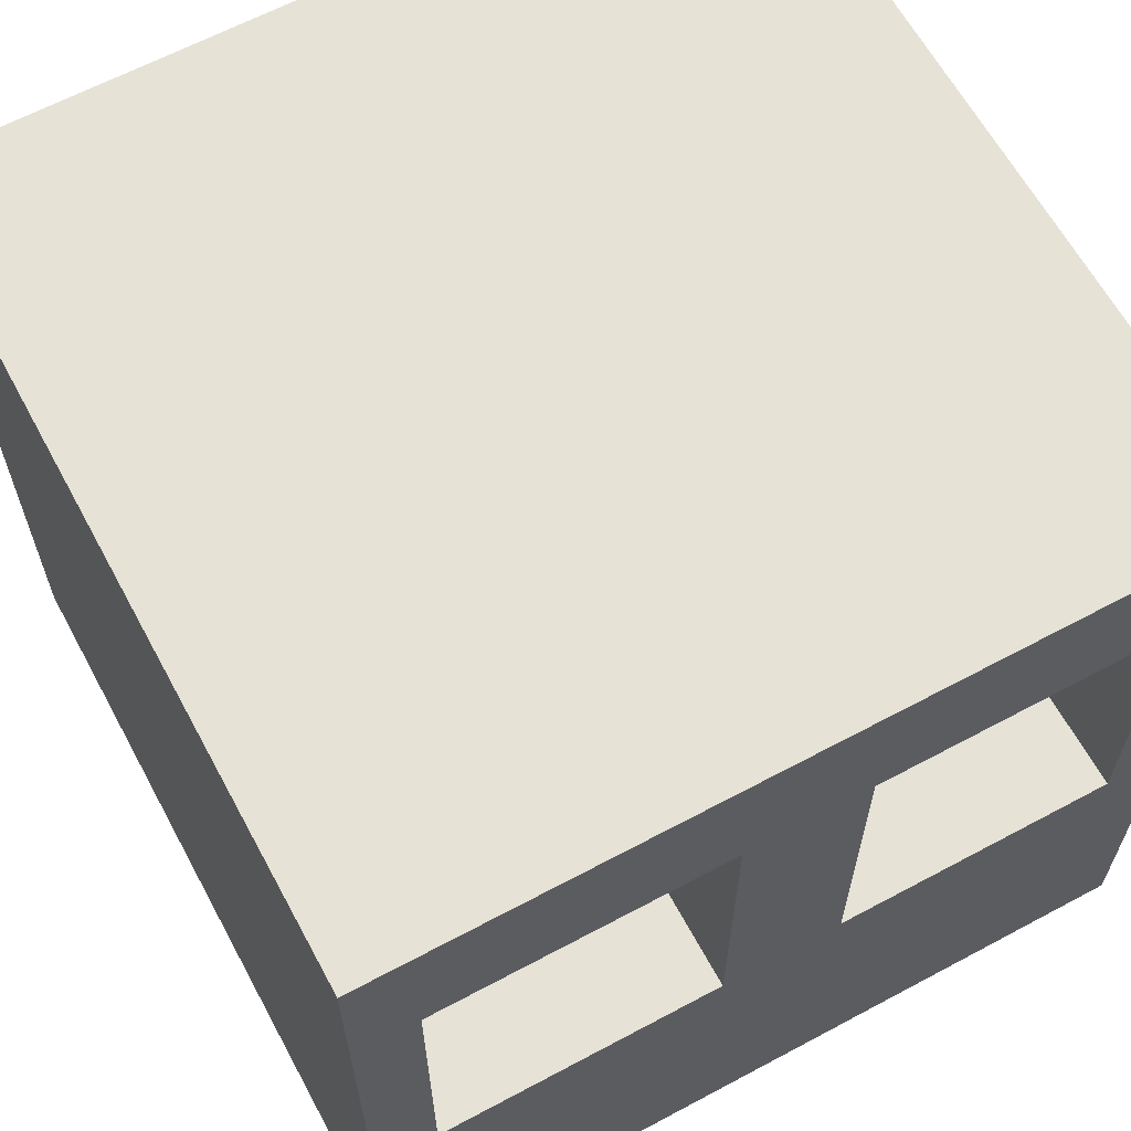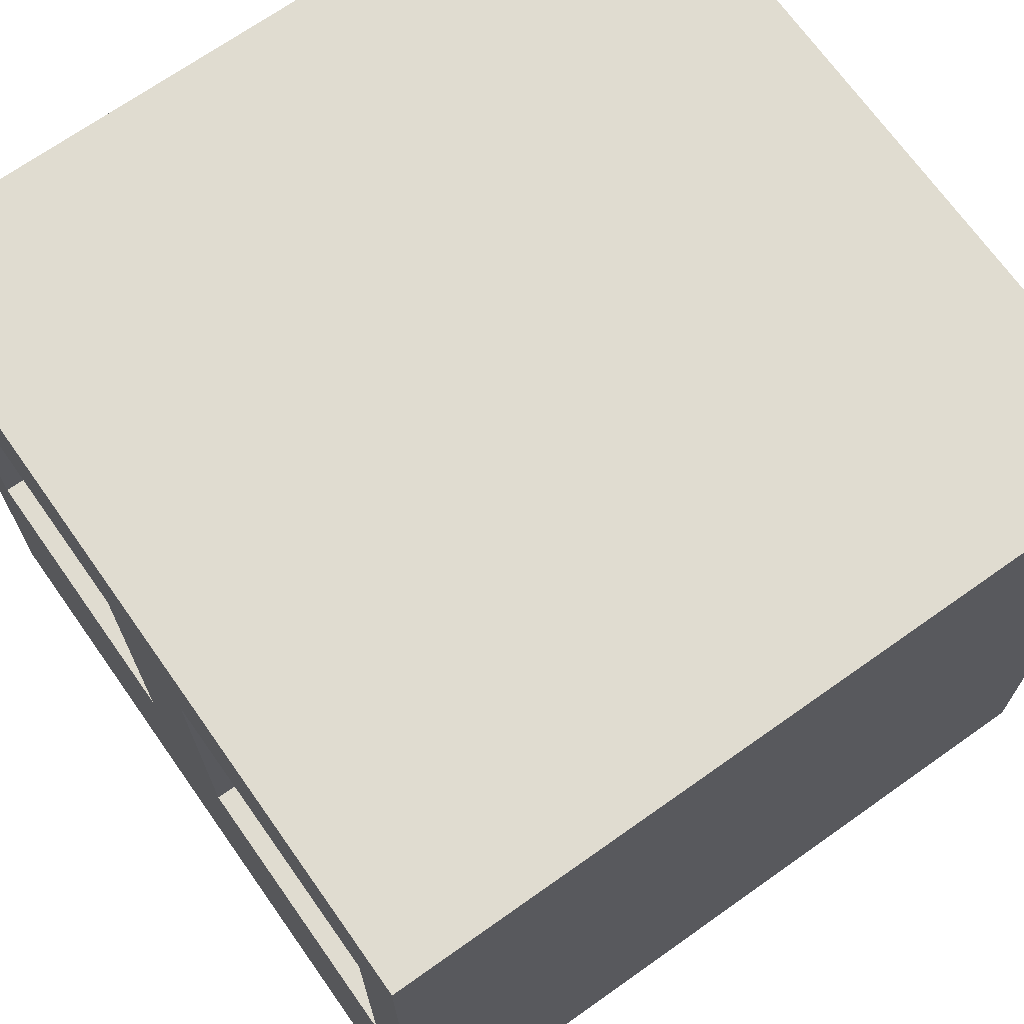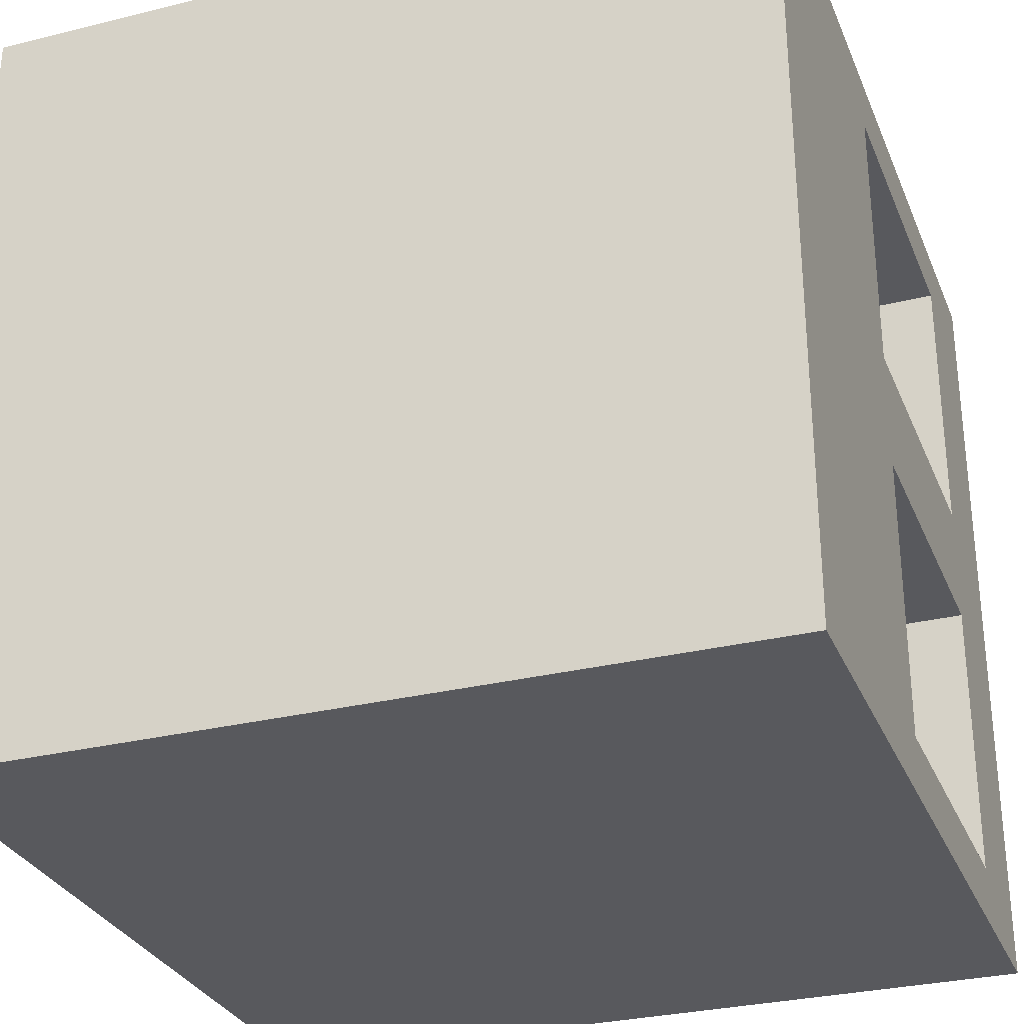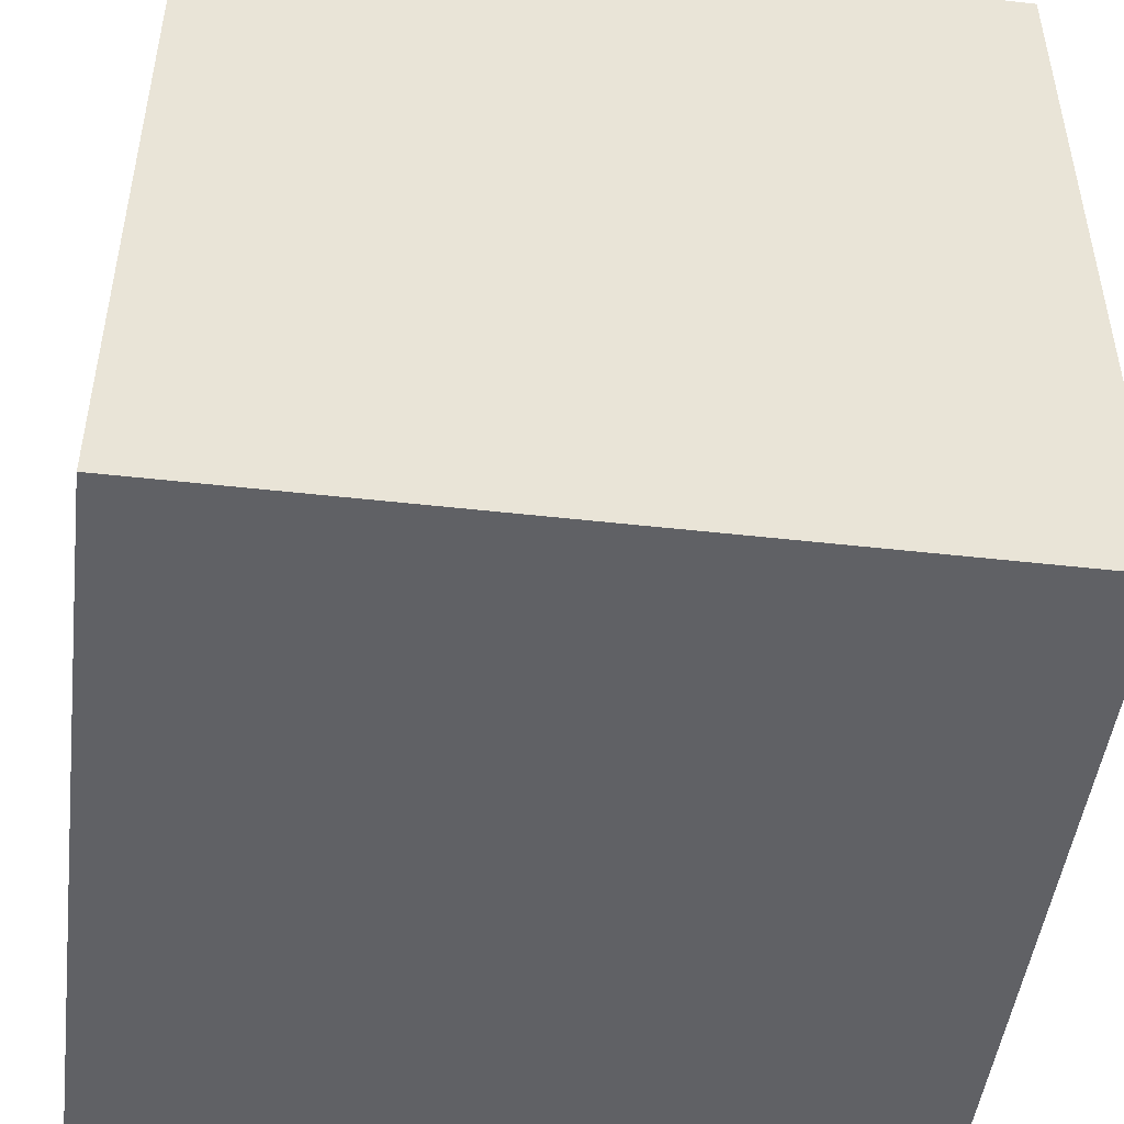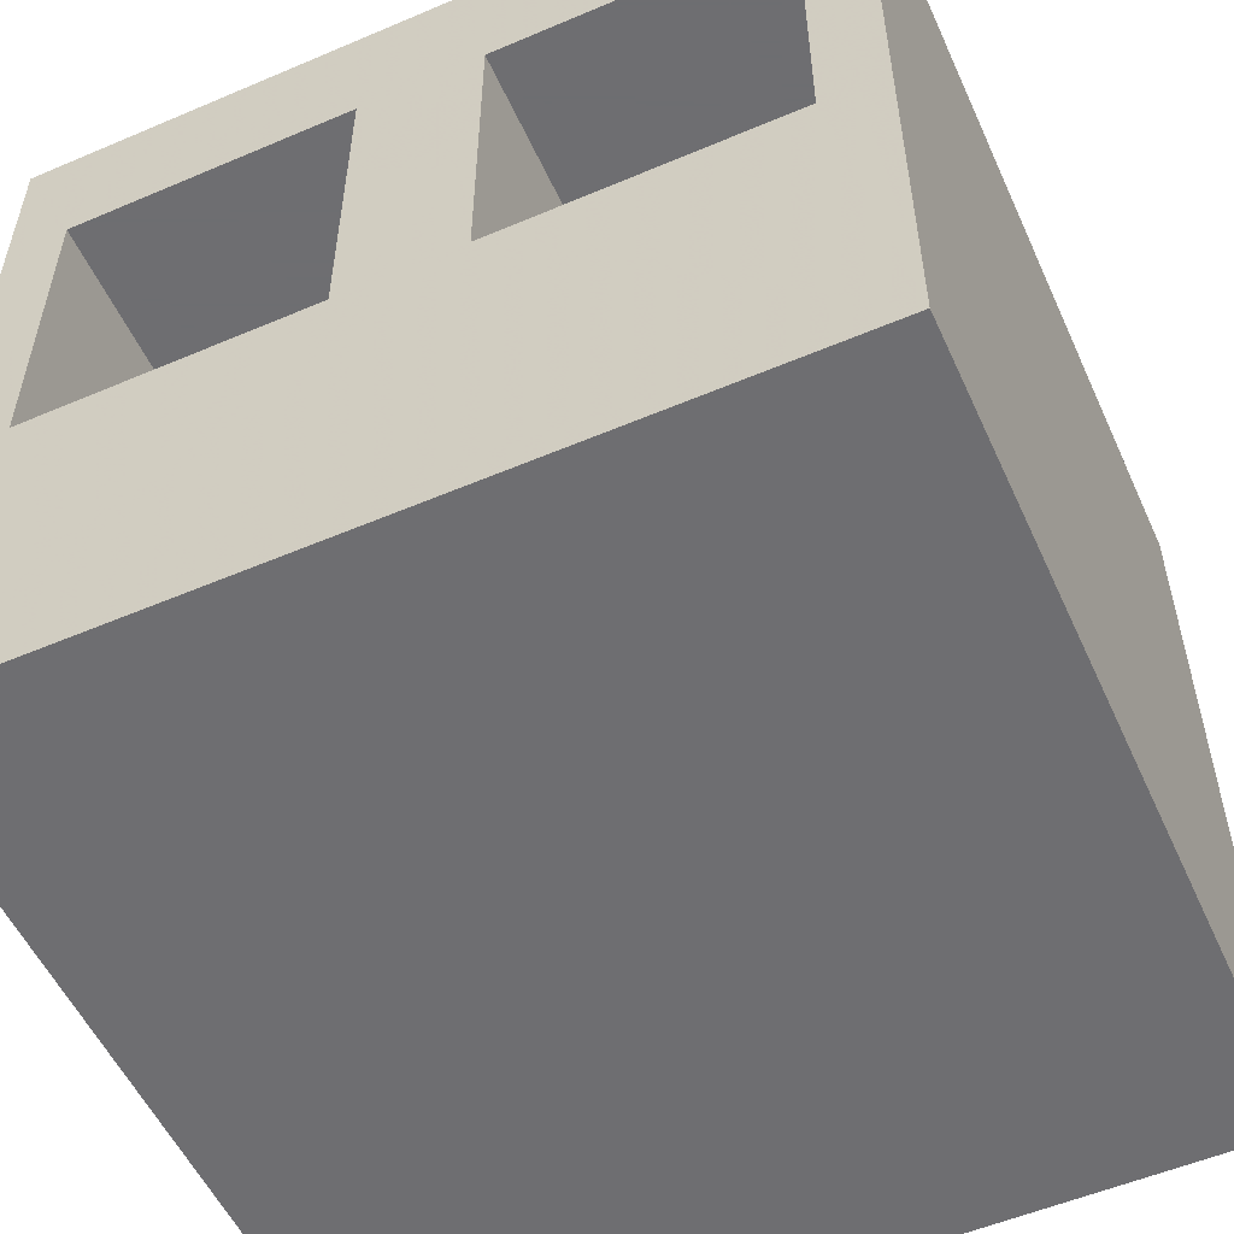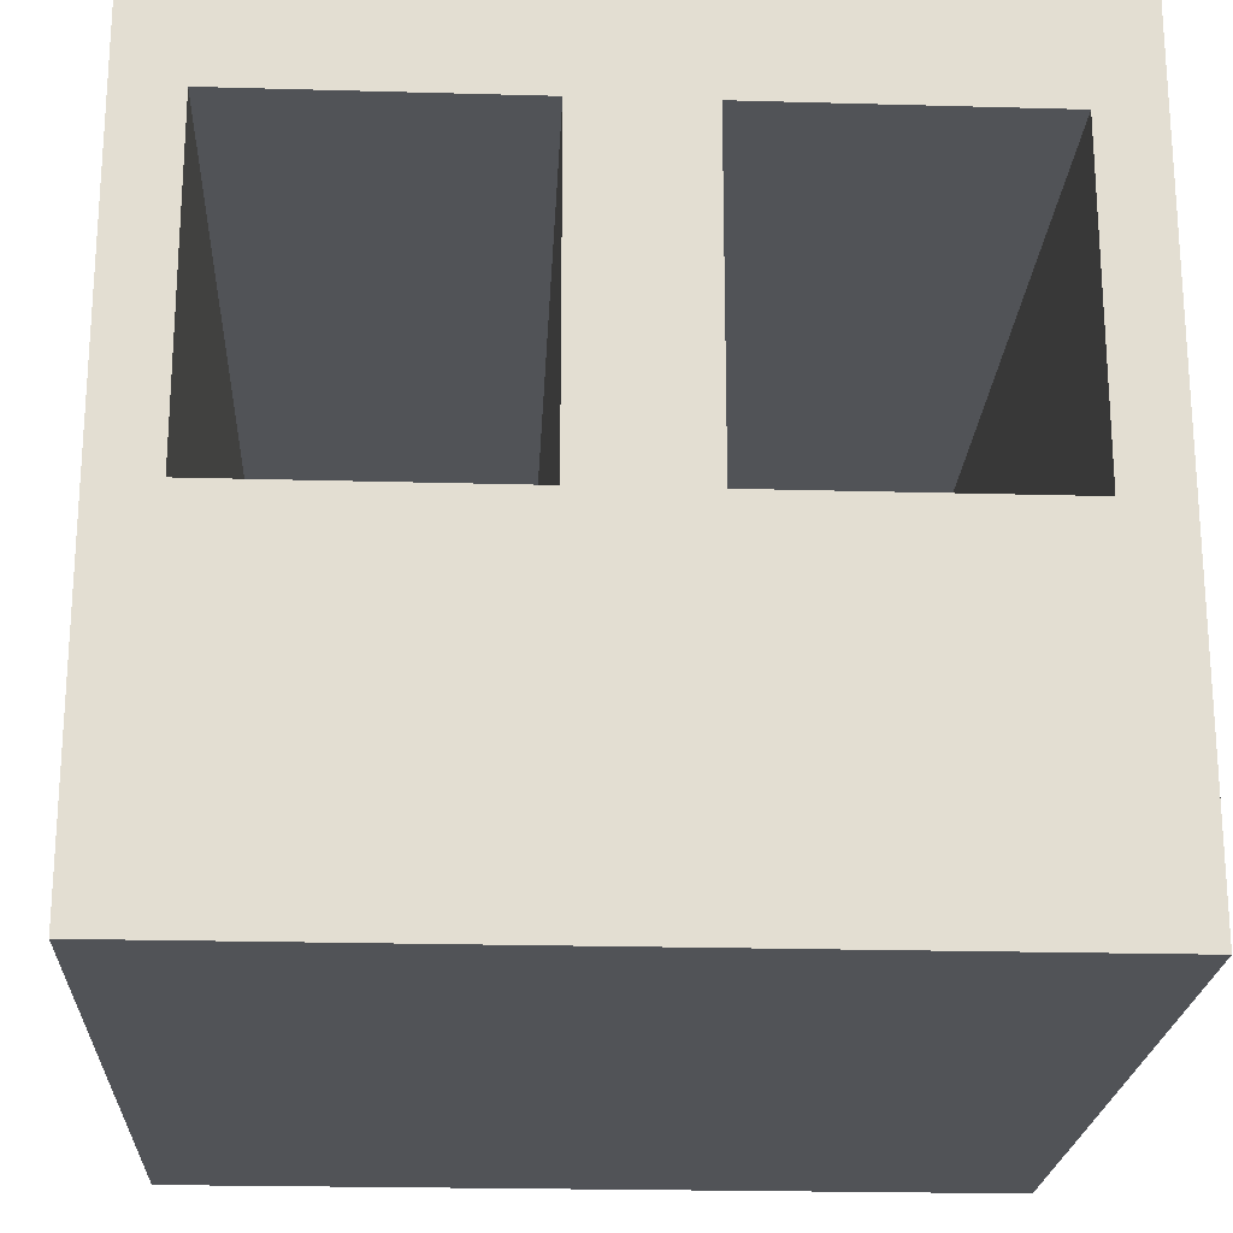
<metadata>
{"format":"obj","ext":"obj","renderer":"f3d","projection":"perspective","resolution":1024,"background":"white","views":[{"elev":63.5,"azim":61.6,"up":"+Y"},{"elev":69.7,"azim":144.7,"up":"+Y"},{"elev":-30.0,"azim":19.8,"up":"+Z"},{"elev":-48.0,"azim":172.8,"up":"+Y"},{"elev":-54.4,"azim":-65.7,"up":"+Y"},{"elev":-21.8,"azim":-92.8,"up":"+Y"}]}
</metadata>
<code>
v -120 40 -50
v -120 40 -30
v -120 48.5 -48.5
v -120 48.5 -48.18
v -120 48.5 -41.5
v -120 48.5 -38.5
v -120 48.5 -38.18
v -120 48.5 -31.5
v -120 51.5 -38.5
v -120 53.72 -41.5
v -120 56.14 -48.5
v -120 56.14 -41.5
v -120 56.14 -38.5
v -120 56.14 -31.5
v -120 56.5 -48.5
v -120 56.5 -48.18
v -120 56.5 -45.26
v -120 56.5 -41.5
v -120 56.5 -38.5
v -120 56.5 -38.18
v -120 56.5 -33.5
v -120 56.5 -31.5
v -120 60 -50
v -120 60 -30
v -100 40 -50
v -100 40 -30
v -100 48.5 -48.5
v -100 48.5 -41.82
v -100 48.5 -41.5
v -100 48.5 -38.5
v -100 48.5 -31.82
v -100 48.5 -31.5
v -100 48.86 -38.5
v -100 48.86 -31.5
v -100 48.86 -48.5
v -100 48.86 -41.5
v -100 51.5 -38.5
v -100 53.72 -41.5
v -100 56.5 -48.5
v -100 56.5 -45.26
v -100 56.5 -41.82
v -100 56.5 -41.5
v -100 56.5 -38.5
v -100 56.5 -33.5
v -100 56.5 -31.82
v -100 56.5 -31.5
v -100 60 -50
v -100 60 -30
f 2 6 1
f 26 2 1
f 1 4 3
f 1 3 23
f 1 5 4
f 6 5 1
f 25 1 23
f 1 25 26
f 6 2 7
f 2 8 7
f 2 24 8
f 26 24 2
f 4 27 3
f 23 3 11
f 11 3 35
f 3 27 35
f 4 5 28
f 28 27 4
f 6 9 5
f 10 5 9
f 10 36 5
f 5 29 28
f 5 36 29
f 7 30 6
f 9 6 33
f 6 30 33
f 7 8 31
f 31 30 7
f 8 24 14
f 8 14 34
f 31 8 32
f 8 34 32
f 9 13 10
f 9 33 13
f 10 13 12
f 10 12 36
f 11 15 23
f 15 11 39
f 11 35 39
f 12 13 18
f 18 42 12
f 12 38 36
f 42 38 12
f 18 13 23
f 13 19 23
f 19 13 43
f 37 13 33
f 13 37 43
f 14 24 22
f 22 46 14
f 46 34 14
f 15 16 23
f 39 16 15
f 16 17 23
f 41 17 16
f 40 16 39
f 40 41 16
f 17 18 23
f 18 17 41
f 42 18 41
f 20 24 19
f 43 20 19
f 19 24 23
f 21 24 20
f 45 21 20
f 44 20 43
f 44 45 20
f 22 24 21
f 22 21 45
f 46 22 45
f 23 24 48
f 25 23 47
f 23 48 47
f 26 48 24
f 25 30 26
f 25 27 28
f 27 25 35
f 25 28 29
f 25 29 33
f 25 33 30
f 25 47 35
f 30 31 26
f 31 32 26
f 32 34 26
f 34 48 26
f 29 37 33
f 29 36 37
f 46 48 34
f 35 47 39
f 36 38 37
f 37 38 43
f 38 42 43
f 39 47 40
f 40 47 41
f 41 47 42
f 42 47 43
f 44 43 48
f 43 47 48
f 44 48 45
f 45 48 46

</code>
